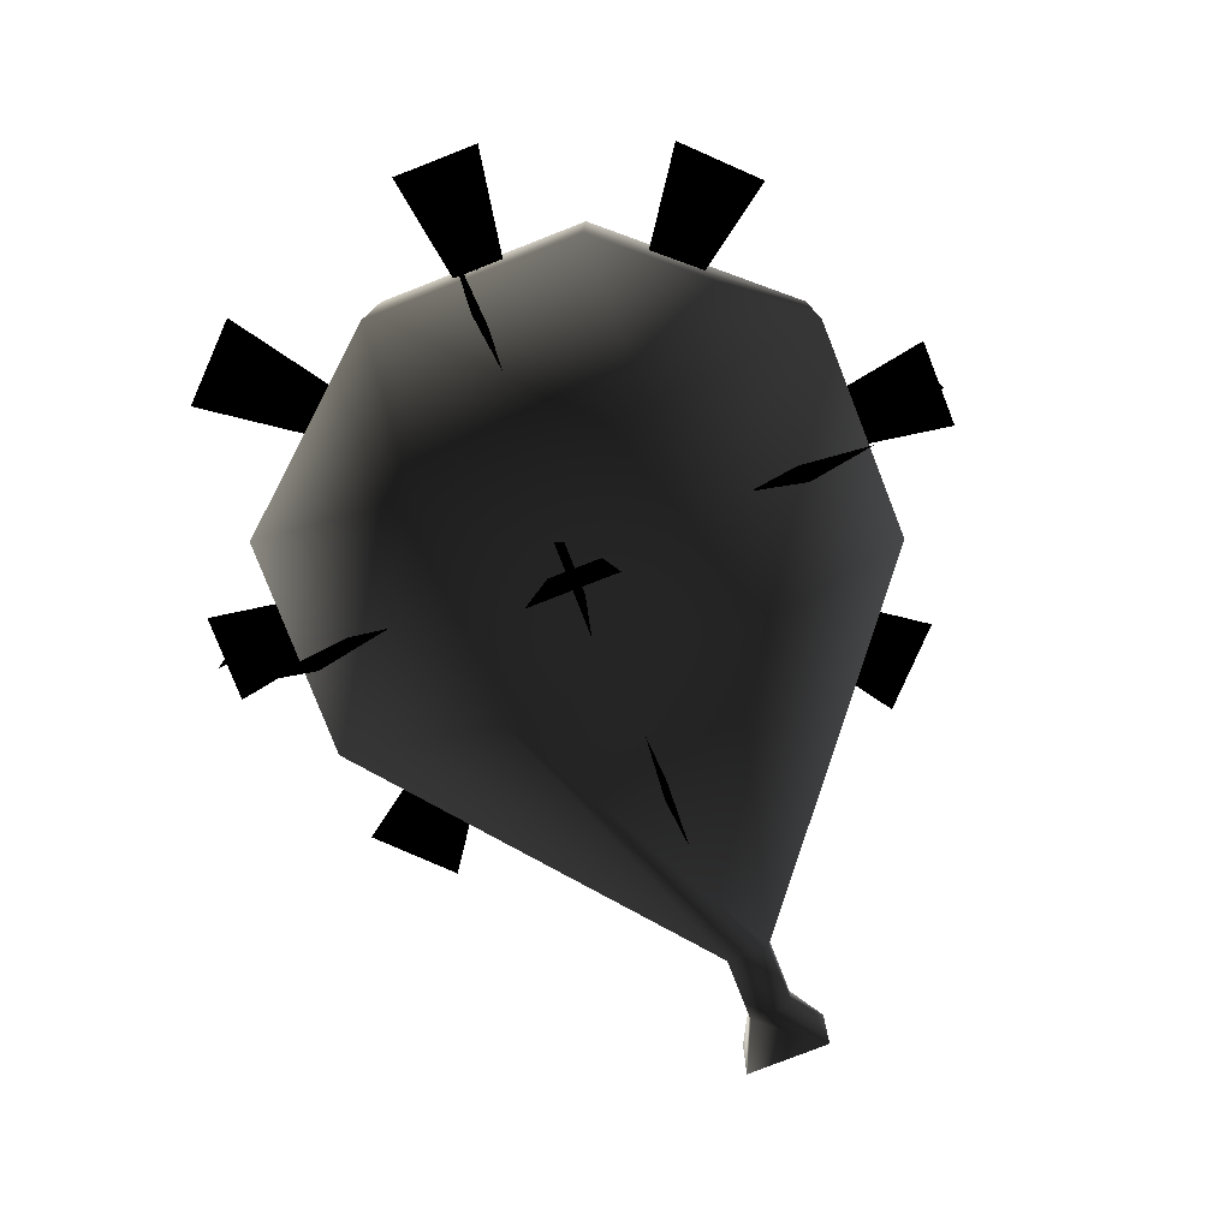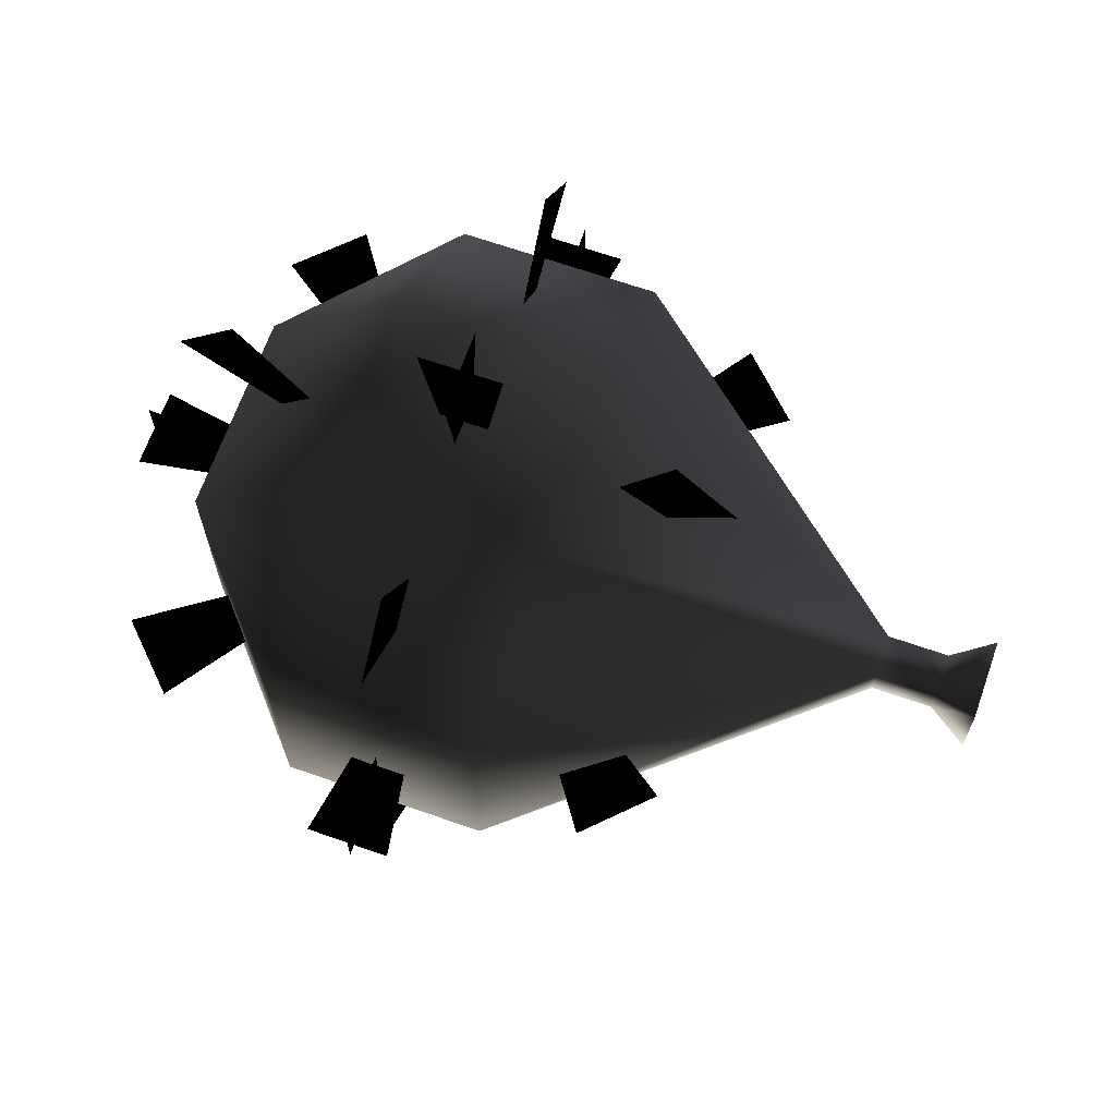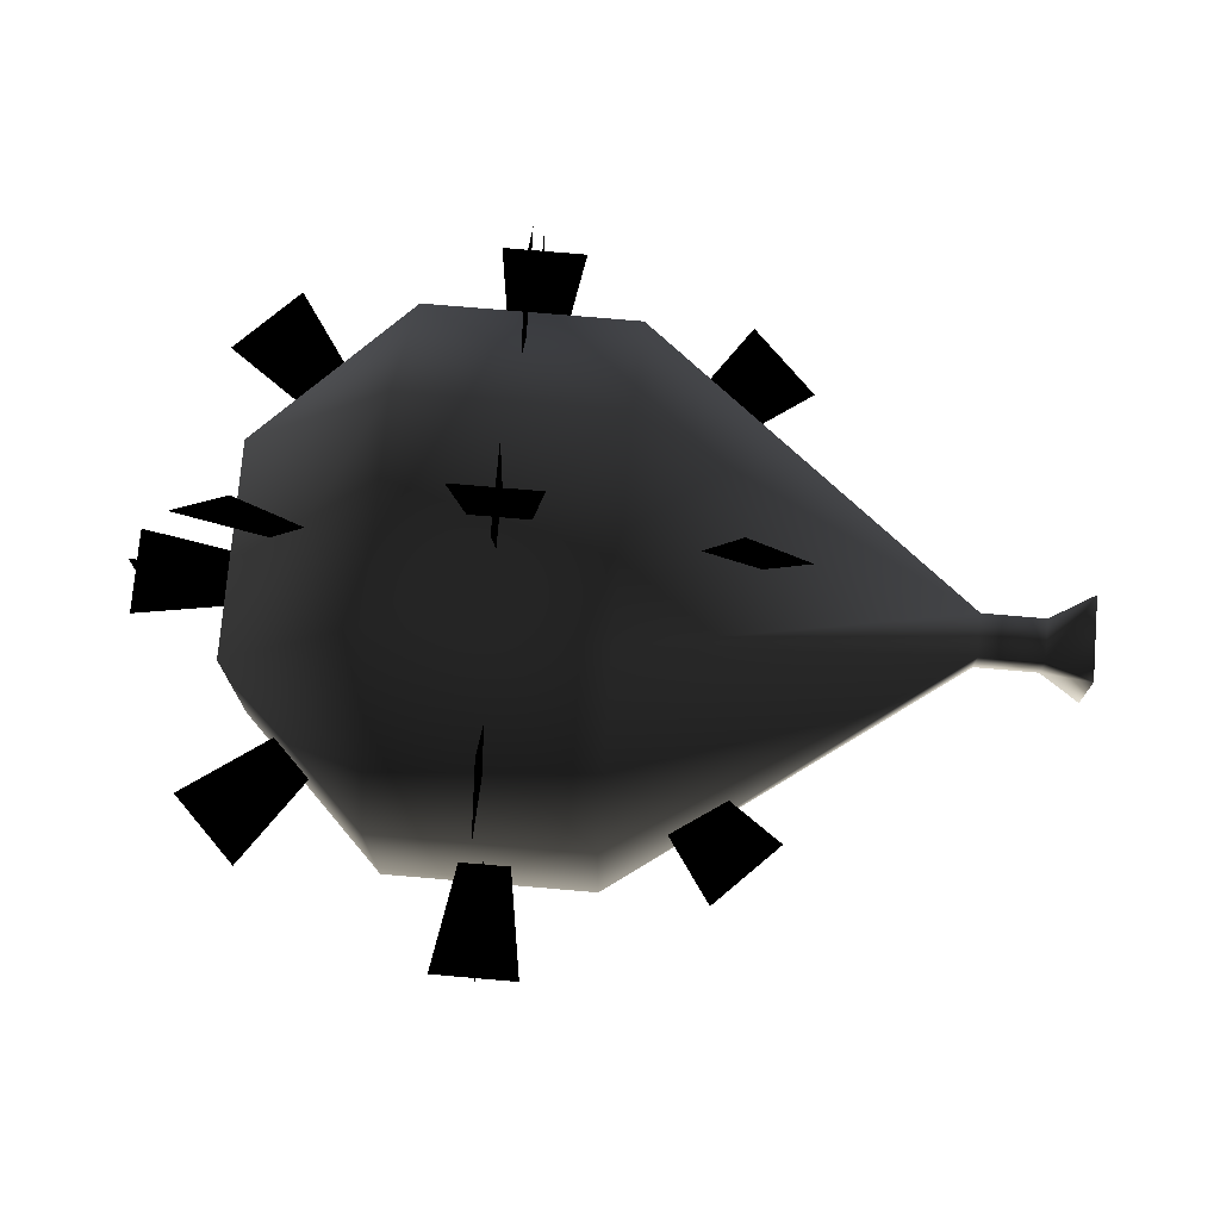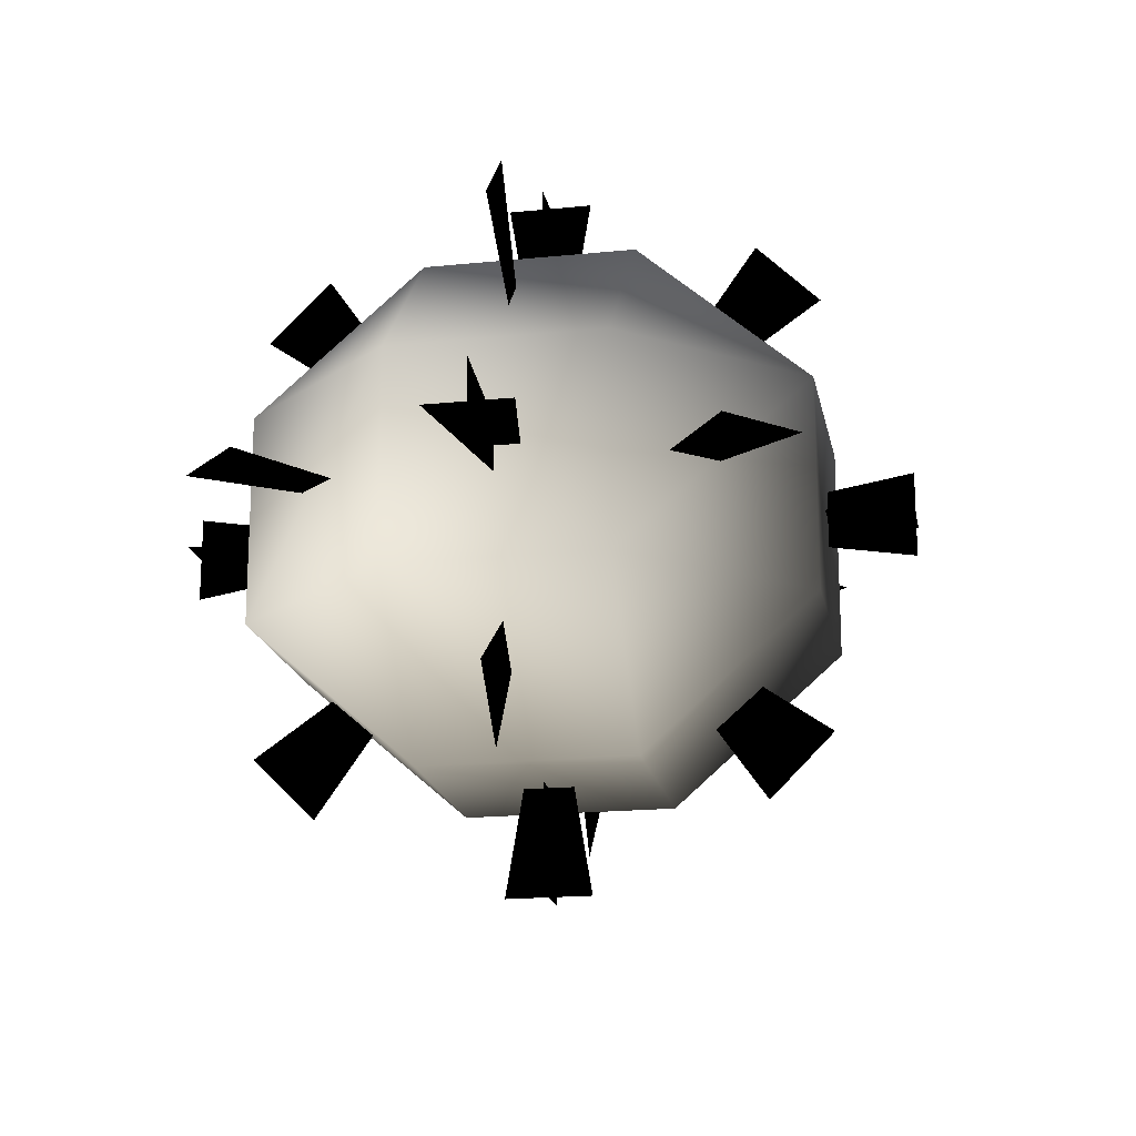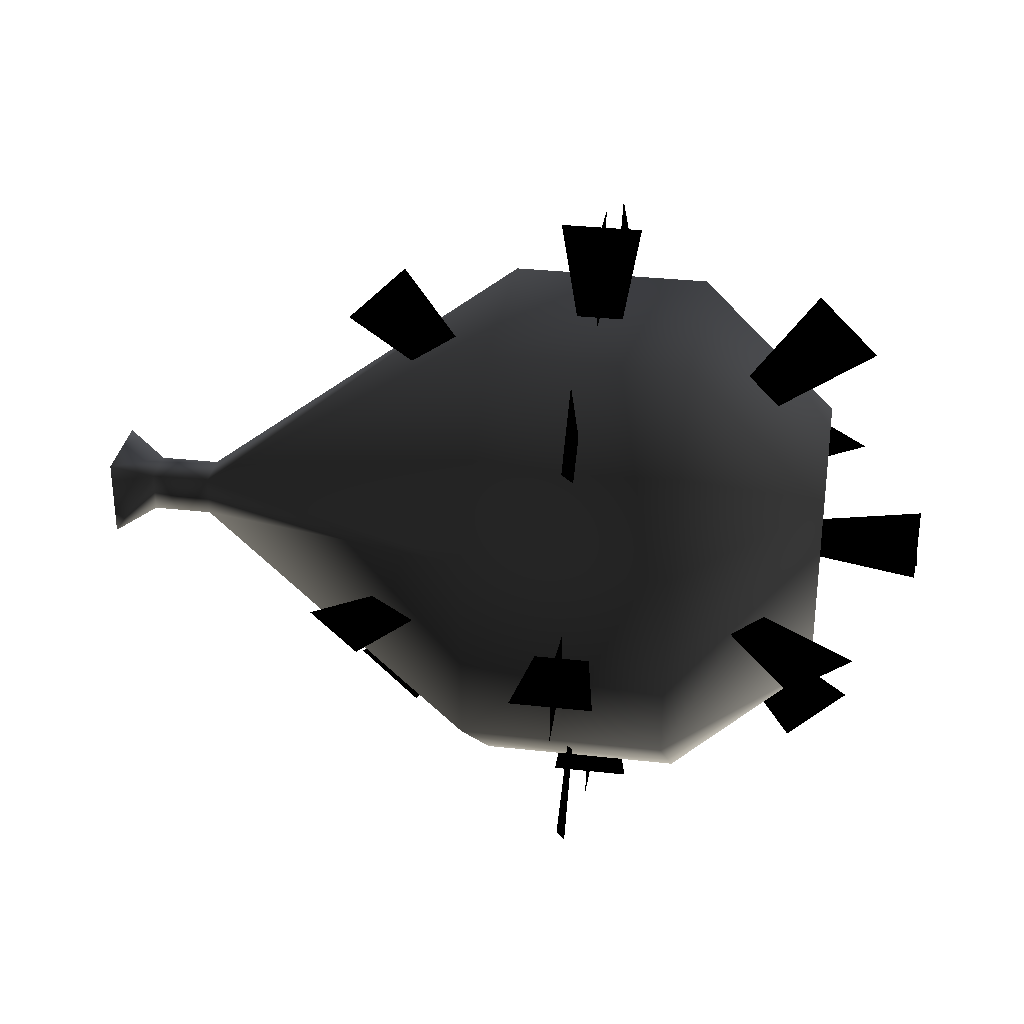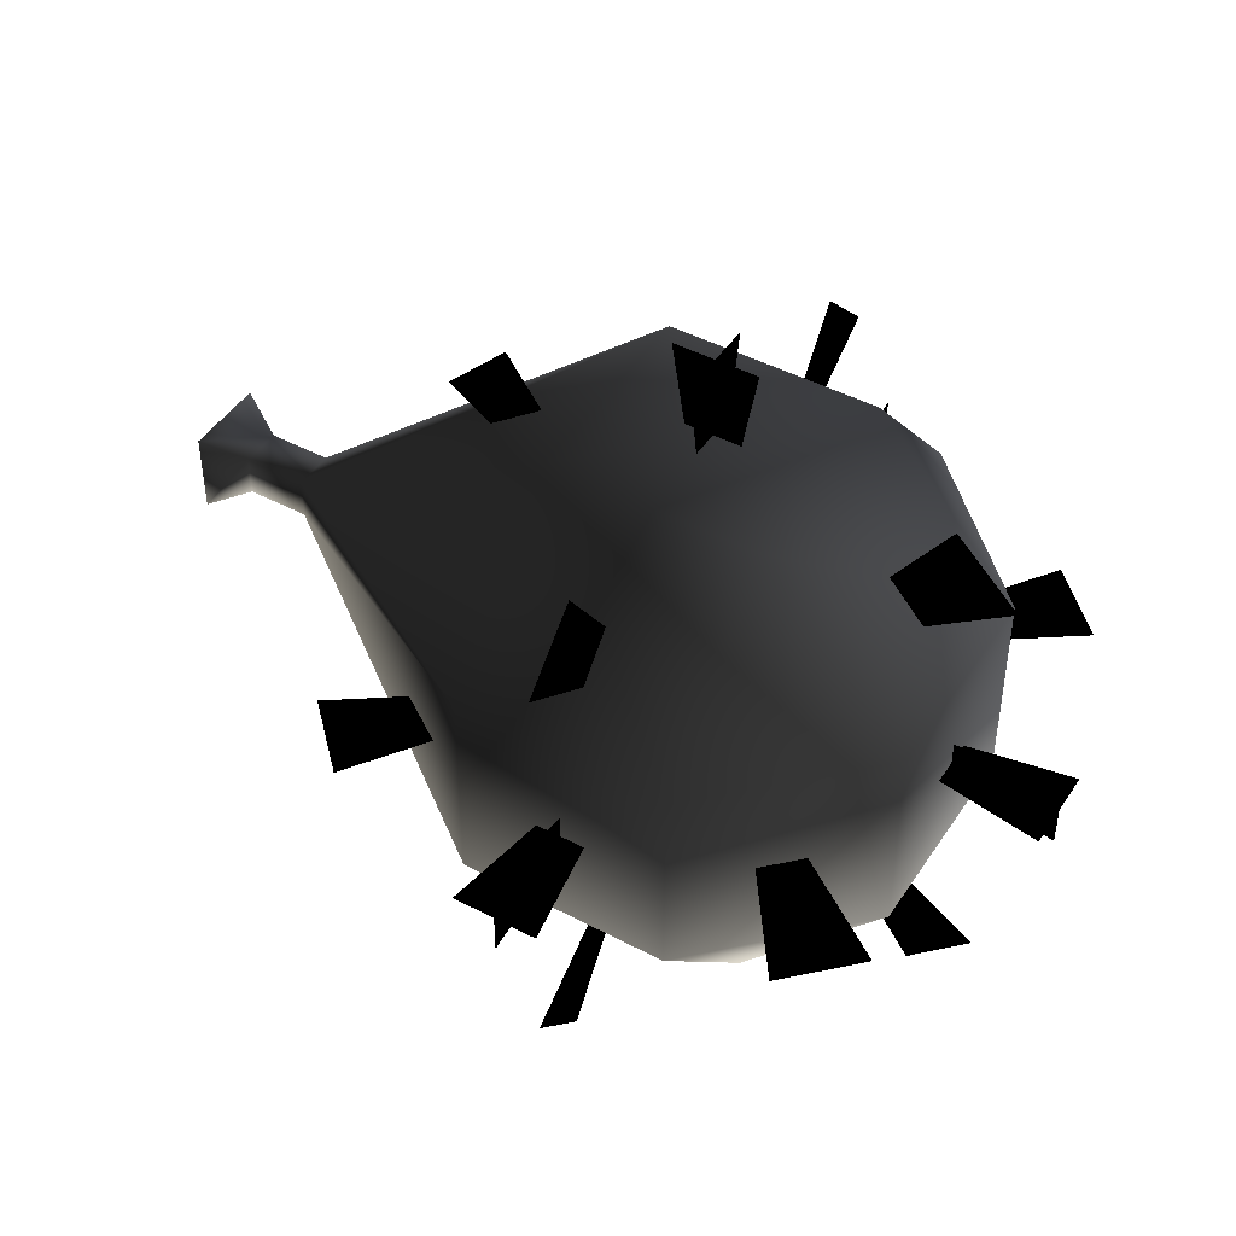
<metadata>
{"format":"obj","ext":"obj","renderer":"f3d","projection":"perspective","resolution":1024,"background":"white","views":[{"elev":-79.3,"azim":-68.7,"up":"+Y"},{"elev":66.6,"azim":19.4,"up":"+Y"},{"elev":74.9,"azim":4.9,"up":"+Z"},{"elev":-18.7,"azim":-79.0,"up":"+Y"},{"elev":31.8,"azim":-171.0,"up":"+Y"},{"elev":45.7,"azim":-148.7,"up":"+Z"}]}
</metadata>
<code>
o 2229
v -32 20 5
v -25 20 13
v -25 27 5
v -25 27 -5
v -32 20 -5
v -32 10 5
v -25 10 13
v -15 20 13
v -15 27 5
v -15 27 -5
v -25 20 -13
v -25 10 -13
v -32 10 -5
v -25 3 5
v -15 3 5
v -15 10 13
v 1 16 1
v 1 16 -1
v -15 20 -13
v -15 10 -13
v -25 3 -5
v -15 3 -5
v 1 14 1
v 4 16 1
v 4 16 -1
v 4 14 -1
v 1 14 -1
v 4 14 1
v 6 17 2
v 6 17 -2
v 6 13 -2
v 6 13 2
v -15 15 0
v -3 13 0
v -3 17 0
v -37 17 0
v -37 13 0
v -25 15 0
v -20 10 0
v -22 -2 0
v -18 -2 0
v -18 32 0
v -22 32 0
v -20 20 0
v -17 19 0
v -7 26 0
v -10 29 0
v -34 5 0
v -31 2 0
v -24 12 0
v -17 12 0
v -10 2 0
v -7 5 0
v -31 29 0
v -34 26 0
v -24 19 0
v -3 15 2
v -3 15 -2
v -37 15 -2
v -37 15 2
v -20 15 5
v -22 15 17
v -18 15 17
v -18 15 -17
v -22 15 -17
v -20 15 -5
v -17 15 -4
v -7 15 -11
v -10 15 -14
v -34 15 10
v -31 15 13
v -24 15 3
v -17 15 3
v -10 15 13
v -7 15 10
v -31 15 -14
v -34 15 -11
v -24 15 -4
v -20 13 17
v -20 17 17
v -20 17 -17
v -20 13 -17
v -20 -2 -2
v -20 -2 2
v -20 32 2
v -20 32 -2
v -20 19 3
v -20 26 13
v -20 29 10
v -20 5 -14
v -20 2 -11
v -20 12 -4
v -20 12 3
v -20 2 10
v -20 5 13
v -20 29 -11
v -20 26 -14
v -20 19 -4
f 1 2 3
f 1 3 4
f 1 4 5
f 1 5 6
f 1 6 2
f 2 6 7
f 2 7 8
f 2 8 3
f 3 8 9
f 3 9 10
f 3 10 4
f 4 10 11
f 4 11 5
f 5 11 12
f 5 12 13
f 5 13 6
f 6 13 14
f 6 14 7
f 7 14 15
f 7 15 16
f 7 16 8
f 8 16 17
f 8 17 9
f 9 17 18
f 9 18 10
f 10 18 19
f 10 19 11
f 11 19 20
f 11 20 12
f 12 20 21
f 12 21 13
f 13 21 14
f 14 21 15
f 15 21 22
f 15 22 23
f 15 23 16
f 16 23 17
f 17 23 24
f 17 24 25
f 17 25 18
f 18 25 26
f 18 26 27
f 18 27 19
f 19 27 20
f 20 27 22
f 20 22 21
f 22 27 23
f 23 27 28
f 23 28 24
f 24 28 29
f 24 29 30
f 24 30 25
f 25 30 31
f 25 31 26
f 26 31 32
f 26 32 28
f 26 28 27
f 28 32 29
f 29 32 30
f 30 32 31
f 33 34 35
f 33 35 34
f 36 37 38
f 36 38 37
f 39 40 41
f 39 41 40
f 42 43 44
f 42 44 43
f 45 46 47
f 45 47 46
f 48 49 50
f 48 50 49
f 51 52 53
f 51 53 52
f 54 55 56
f 54 56 55
f 33 57 58
f 33 58 57
f 59 60 38
f 59 38 60
f 61 62 63
f 61 63 62
f 64 65 66
f 64 66 65
f 67 68 69
f 67 69 68
f 70 71 72
f 70 72 71
f 73 74 75
f 73 75 74
f 76 77 78
f 76 78 77
f 61 79 80
f 61 80 79
f 81 82 66
f 81 66 82
f 39 83 84
f 39 84 83
f 85 86 44
f 85 44 86
f 87 88 89
f 87 89 88
f 90 91 92
f 90 92 91
f 93 94 95
f 93 95 94
f 96 97 98
f 96 98 97

</code>
